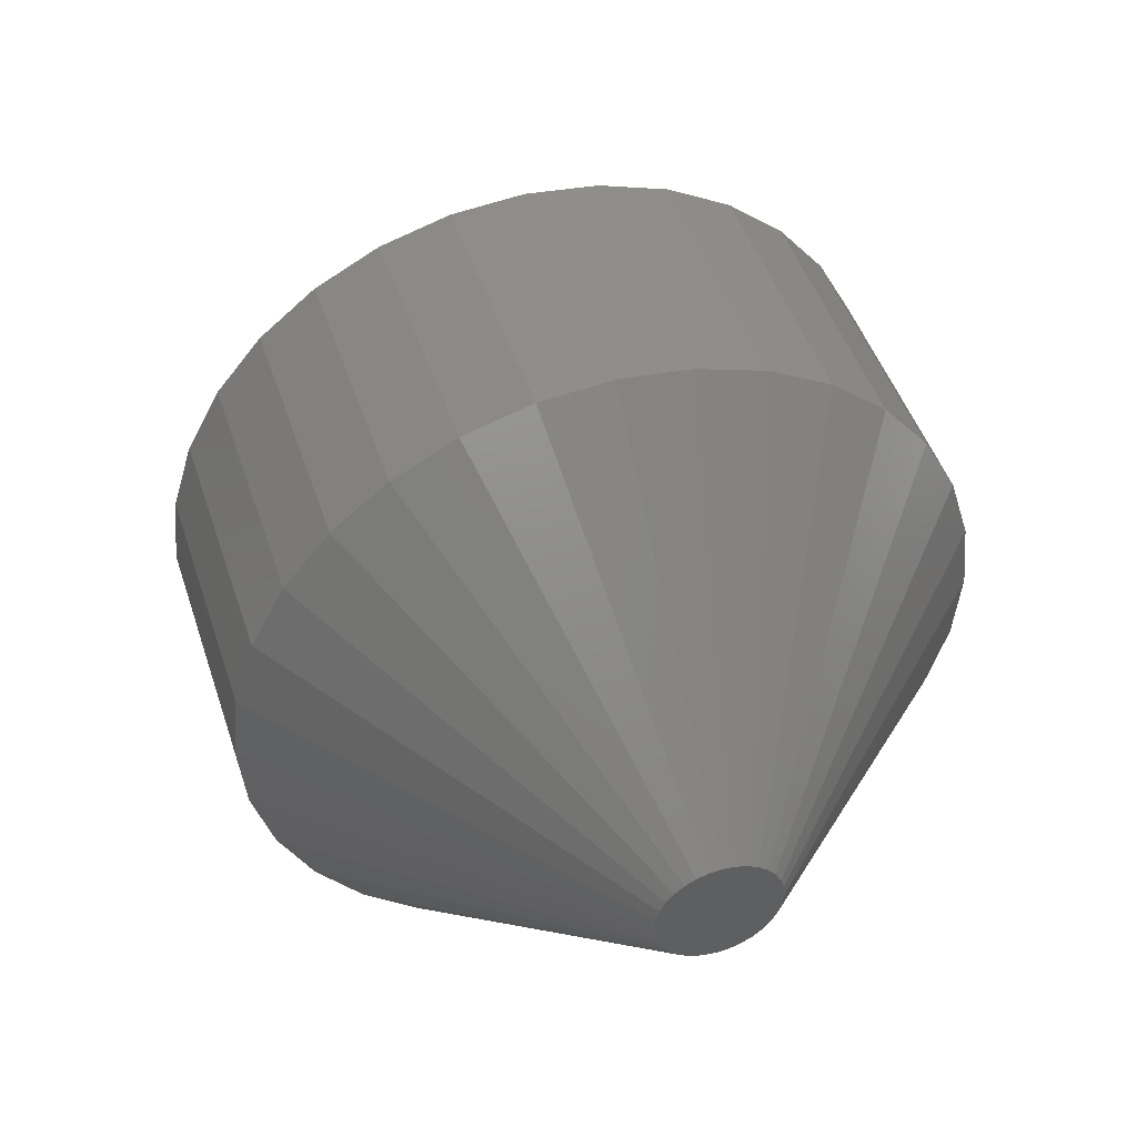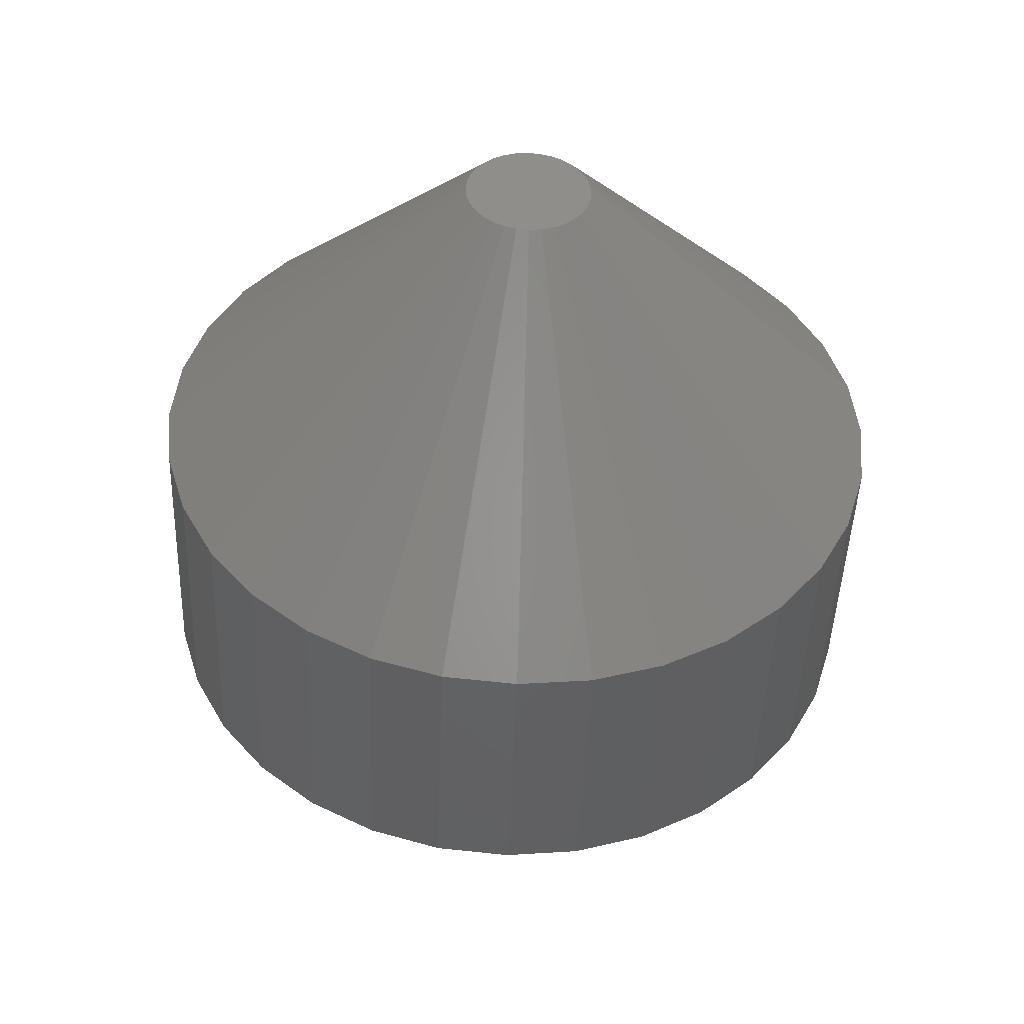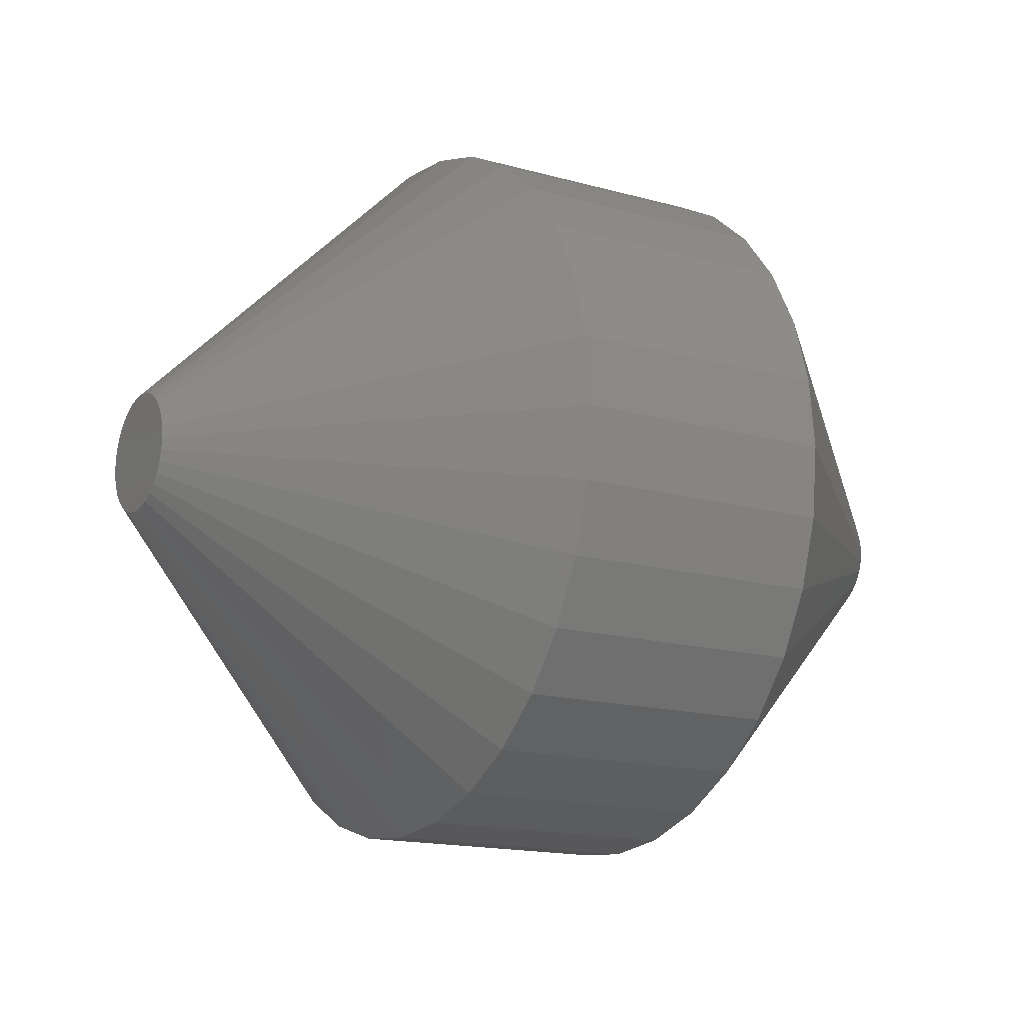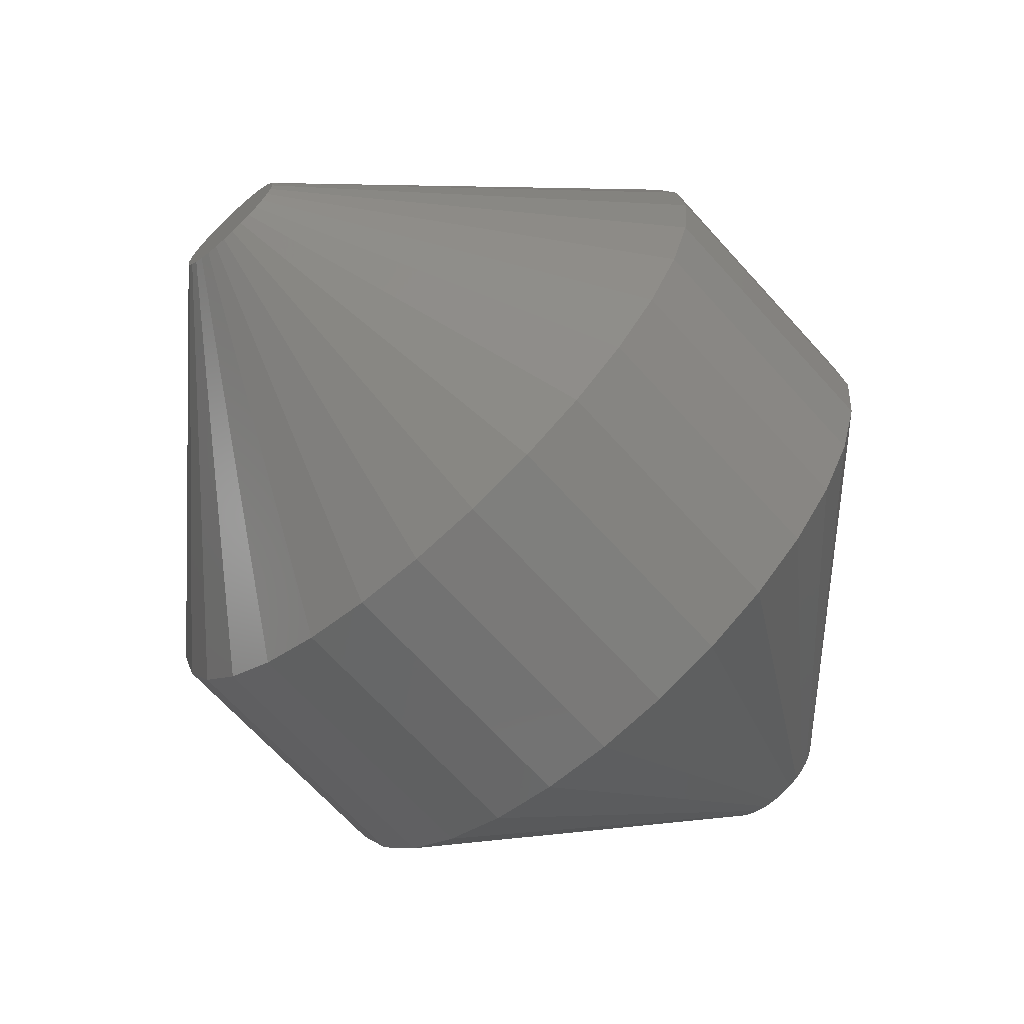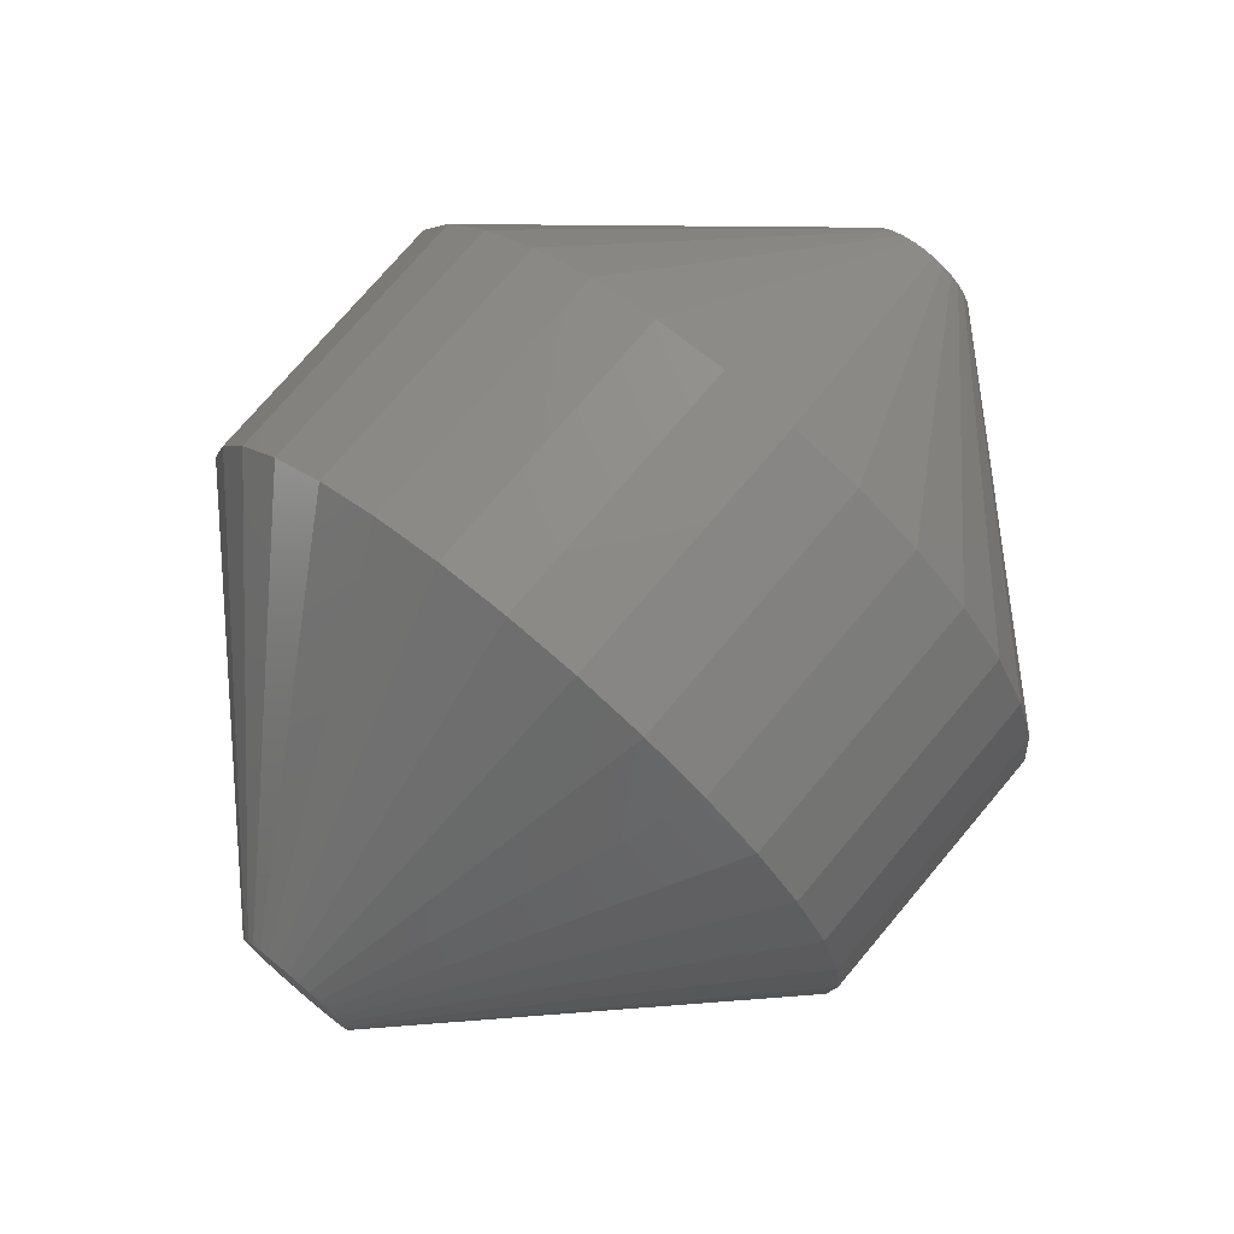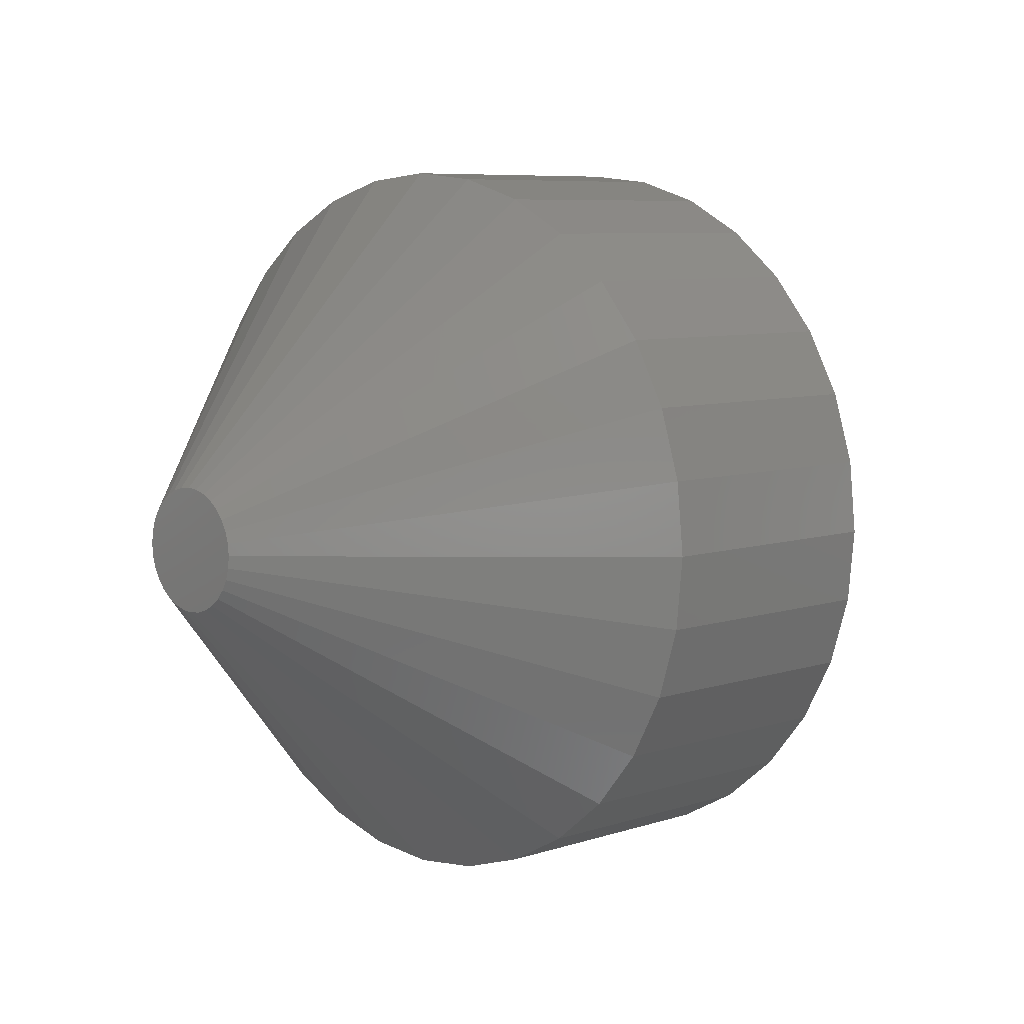
<metadata>
{"format":"stl","ext":"stl","renderer":"f3d","projection":"perspective","resolution":1024,"background":"white","views":[{"elev":46.2,"azim":-107.6,"up":"+Z"},{"elev":-45.2,"azim":-92.1,"up":"+Y"},{"elev":-15.3,"azim":-31.0,"up":"+Y"},{"elev":-68.2,"azim":-47.8,"up":"+Y"},{"elev":74.3,"azim":-49.9,"up":"+Y"},{"elev":6.9,"azim":135.4,"up":"+Y"}]}
</metadata>
<code>
# stl→obj: 128 verts, 252 faces
v 0.0625 0.07187 0.6719
v 0.1172 0.07187 0.6719
v 0.0625 0.07043 0.6572
v 0.1172 0.07043 0.6572
v 0.0625 0.06617 0.6432
v 0.1172 0.06617 0.6432
v 0.0625 0.05924 0.6302
v 0.1172 0.05924 0.6302
v 0.0625 0.04991 0.6188
v 0.1172 0.04991 0.6188
v 0.0625 0.03854 0.6095
v 0.1172 0.03854 0.6095
v 0.0625 0.02558 0.6026
v 0.1172 0.02558 0.6026
v 0.0625 0.01151 0.5983
v 0.1172 0.01151 0.5983
v 0.0625 -0.003125 0.5969
v 0.1172 -0.003125 0.5969
v 0.0625 -0.01776 0.5983
v 0.1172 -0.01776 0.5983
v 0.0625 -0.03183 0.6026
v 0.1172 -0.03183 0.6026
v 0.0625 -0.04479 0.6095
v 0.1172 -0.04479 0.6095
v 0.0625 -0.05616 0.6188
v 0.1172 -0.05616 0.6188
v 0.0625 -0.06549 0.6302
v 0.1172 -0.06549 0.6302
v 0.0625 -0.07242 0.6432
v 0.1172 -0.07242 0.6432
v 0.0625 -0.07668 0.6572
v 0.1172 -0.07668 0.6572
v 0.0625 -0.07812 0.6719
v 0.1172 -0.07812 0.6719
v 0.0625 -0.07668 0.6865
v 0.1172 -0.07668 0.6865
v 0.0625 -0.07242 0.7006
v 0.1172 -0.07242 0.7006
v 0.0625 -0.06549 0.7135
v 0.1172 -0.06549 0.7135
v 0.0625 -0.05616 0.7249
v 0.1172 -0.05616 0.7249
v 0.0625 -0.04479 0.7342
v 0.1172 -0.04479 0.7342
v 0.0625 -0.03183 0.7412
v 0.1172 -0.03183 0.7412
v 0.0625 -0.01776 0.7454
v 0.1172 -0.01776 0.7454
v 0.0625 -0.003125 0.7469
v 0.1172 -0.003125 0.7469
v 0.0625 0.01151 0.7454
v 0.1172 0.01151 0.7454
v 0.0625 0.02558 0.7412
v 0.1172 0.02558 0.7412
v 0.0625 0.03854 0.7342
v 0.1172 0.03854 0.7342
v 0.0625 0.04991 0.7249
v 0.1172 0.04991 0.7249
v 0.0625 0.05924 0.7135
v 0.1172 0.05924 0.7135
v 0.0625 0.06617 0.7006
v 0.1172 0.06617 0.7006
v 0.0625 0.07043 0.6865
v 0.1172 0.07043 0.6865
v 0.1797 0.00382 0.6823
v 0.1797 -0.01196 0.6807
v 0.1797 0.005714 0.6807
v 0.1797 -0.01352 0.6788
v 0.1797 0.007268 0.6788
v 0.1797 -0.01467 0.6767
v 0.1797 0.008423 0.6767
v 0.1797 0.008423 0.6671
v 0.1797 -0.01352 0.6649
v 0.1797 0.007268 0.6649
v 0.1797 -0.01196 0.663
v 0.1797 0.005714 0.663
v 0.1797 -0.01007 0.6615
v 0.1797 -0.01007 0.6823
v 0.1797 0.001659 0.6834
v 0.1797 -0.0006864 0.6841
v 0.1797 -0.003125 0.6844
v 0.1797 -0.005564 0.6841
v 0.1797 -0.007909 0.6834
v 0.1797 0.00382 0.6615
v 0.1797 -0.007909 0.6603
v 0.1797 -0.005564 0.6596
v 0.1797 -0.003125 0.6594
v 0.1797 -0.0006864 0.6596
v 0.1797 0.001659 0.6603
v 0.1797 0.009135 0.6743
v 0.1797 -0.01538 0.6743
v 0.1797 0.009375 0.6719
v 0.1797 -0.01562 0.6719
v 0.1797 0.009135 0.6694
v 0.1797 -0.01538 0.6694
v 0.1797 -0.01467 0.6671
v -9.813e-19 0.005714 0.6807
v -9.813e-19 -0.01196 0.6807
v -1.154e-18 0.00382 0.6823
v -7.71e-19 -0.01352 0.6788
v -7.71e-19 0.007268 0.6788
v -5.311e-19 -0.01467 0.6767
v -5.311e-19 0.008423 0.6767
v 7.71e-19 0.007268 0.6649
v 7.71e-19 -0.01352 0.6649
v 5.311e-19 0.008423 0.6671
v 9.813e-19 -0.01196 0.663
v 9.813e-19 0.005714 0.663
v 1.154e-18 -0.01007 0.6615
v -1.154e-18 -0.01007 0.6823
v -1.282e-18 -0.007909 0.6834
v -1.361e-18 -0.005564 0.6841
v -1.388e-18 -0.003125 0.6844
v -1.361e-18 -0.0006864 0.6841
v -1.282e-18 0.001659 0.6834
v 1.154e-18 0.00382 0.6615
v 1.282e-18 0.001659 0.6603
v 1.361e-18 -0.0006864 0.6596
v 1.388e-18 -0.003125 0.6594
v 1.361e-18 -0.005564 0.6596
v 1.282e-18 -0.007909 0.6603
v 5.311e-19 -0.01467 0.6671
v 2.707e-19 -0.01538 0.6694
v 2.707e-19 0.009135 0.6694
v -9.254e-35 -0.01562 0.6719
v -6.453e-34 0.009375 0.6719
v -2.707e-19 -0.01538 0.6743
v -2.707e-19 0.009135 0.6743
f 1 2 3
f 3 2 4
f 3 4 5
f 5 4 6
f 5 6 7
f 7 6 8
f 7 8 9
f 9 8 10
f 9 10 11
f 11 10 12
f 11 12 13
f 13 12 14
f 13 14 15
f 15 14 16
f 15 16 17
f 17 16 18
f 17 18 19
f 19 18 20
f 19 20 21
f 21 20 22
f 21 22 23
f 23 22 24
f 23 24 25
f 25 24 26
f 25 26 27
f 27 26 28
f 27 28 29
f 29 28 30
f 29 30 31
f 31 30 32
f 31 32 33
f 33 32 34
f 33 34 35
f 35 34 36
f 35 36 37
f 37 36 38
f 37 38 39
f 39 38 40
f 39 40 41
f 41 40 42
f 41 42 43
f 43 42 44
f 43 44 45
f 45 44 46
f 45 46 47
f 47 46 48
f 47 48 49
f 49 48 50
f 49 50 51
f 51 50 52
f 51 52 53
f 53 52 54
f 53 54 55
f 55 54 56
f 55 56 57
f 57 56 58
f 57 58 59
f 59 58 60
f 59 60 61
f 61 60 62
f 61 62 63
f 63 62 64
f 63 64 1
f 1 64 2
f 65 66 67
f 66 68 67
f 67 68 69
f 69 68 70
f 69 70 71
f 72 73 74
f 74 73 75
f 74 75 76
f 75 77 76
f 78 66 65
f 78 65 79
f 78 79 80
f 78 80 81
f 78 81 82
f 78 82 83
f 84 76 77
f 84 77 85
f 84 85 86
f 84 86 87
f 84 87 88
f 84 88 89
f 71 70 90
f 90 70 91
f 90 91 92
f 92 91 93
f 92 93 94
f 94 93 95
f 94 95 72
f 72 95 96
f 72 96 73
f 92 94 2
f 94 4 2
f 34 32 93
f 32 95 93
f 32 30 96
f 95 32 96
f 28 26 73
f 73 30 28
f 96 30 73
f 24 22 85
f 77 24 85
f 77 75 24
f 20 18 86
f 86 22 20
f 85 22 86
f 16 14 89
f 88 16 89
f 88 87 16
f 12 10 84
f 84 14 12
f 89 14 84
f 8 6 72
f 74 8 72
f 74 76 8
f 94 6 4
f 72 6 94
f 75 73 26
f 26 24 75
f 87 86 18
f 18 16 87
f 76 84 10
f 10 8 76
f 93 91 34
f 91 36 34
f 2 64 92
f 64 90 92
f 64 62 71
f 90 64 71
f 60 58 69
f 69 62 60
f 71 62 69
f 56 54 79
f 65 56 79
f 65 67 56
f 52 50 80
f 80 54 52
f 79 54 80
f 48 46 83
f 82 48 83
f 82 81 48
f 44 42 78
f 78 46 44
f 83 46 78
f 40 38 70
f 68 40 70
f 68 66 40
f 91 38 36
f 70 38 91
f 67 69 58
f 58 56 67
f 81 80 50
f 50 48 81
f 66 78 42
f 42 40 66
f 97 98 99
f 97 100 98
f 101 100 97
f 102 100 101
f 103 102 101
f 104 105 106
f 107 105 104
f 108 107 104
f 108 109 107
f 110 111 112
f 110 112 113
f 110 113 114
f 110 114 115
f 110 115 99
f 110 99 98
f 116 117 118
f 116 118 119
f 116 119 120
f 116 120 121
f 116 121 109
f 116 109 108
f 105 122 106
f 106 122 123
f 106 123 124
f 124 123 125
f 124 125 126
f 126 125 127
f 126 127 128
f 128 127 102
f 128 102 103
f 125 31 33
f 125 123 31
f 1 124 126
f 1 3 124
f 122 29 31
f 122 31 123
f 105 25 27
f 27 29 105
f 105 29 122
f 121 21 23
f 121 23 109
f 23 107 109
f 120 17 19
f 19 21 120
f 120 21 121
f 117 13 15
f 117 15 118
f 15 119 118
f 116 9 11
f 11 13 116
f 116 13 117
f 106 5 7
f 106 7 104
f 7 108 104
f 3 5 124
f 124 5 106
f 25 105 107
f 107 23 25
f 17 120 119
f 119 15 17
f 9 116 108
f 108 7 9
f 126 63 1
f 126 128 63
f 33 127 125
f 33 35 127
f 103 61 63
f 103 63 128
f 101 57 59
f 59 61 101
f 101 61 103
f 115 53 55
f 115 55 99
f 55 97 99
f 114 49 51
f 51 53 114
f 114 53 115
f 111 45 47
f 111 47 112
f 47 113 112
f 110 41 43
f 43 45 110
f 110 45 111
f 102 37 39
f 102 39 100
f 39 98 100
f 35 37 127
f 127 37 102
f 57 101 97
f 97 55 57
f 49 114 113
f 113 47 49
f 41 110 98
f 98 39 41

</code>
